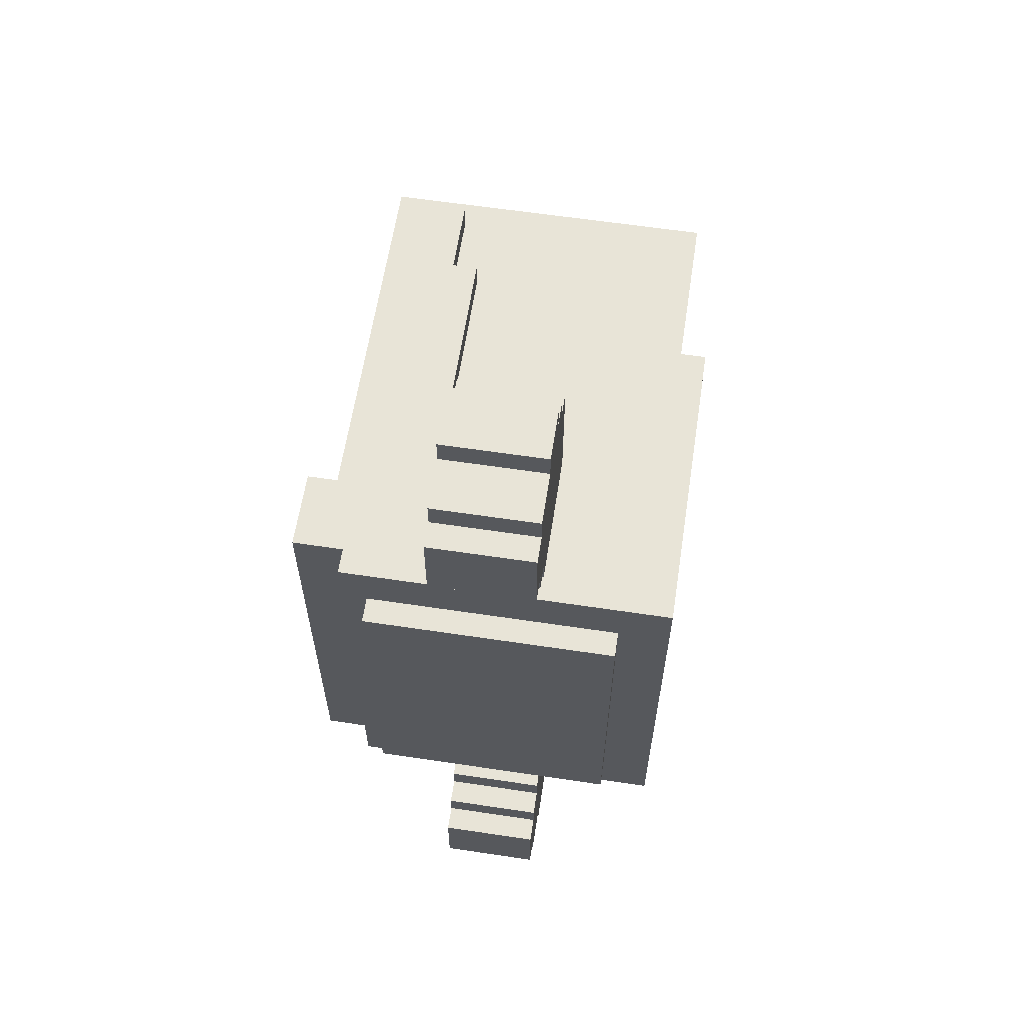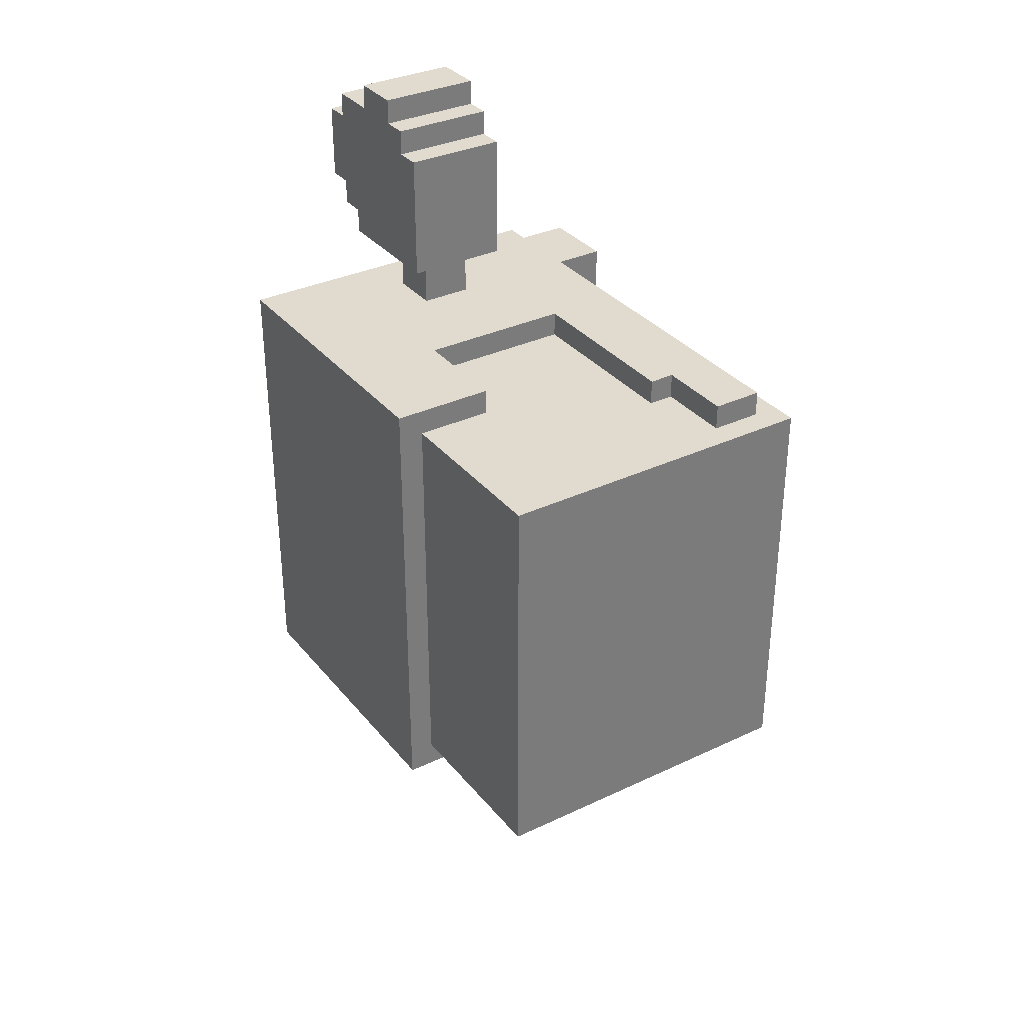
<metadata>
{"format":"obj","ext":"obj","renderer":"f3d","projection":"perspective","resolution":1024,"background":"white","views":[{"elev":61.3,"azim":-171.3,"up":"+Z"},{"elev":33.5,"azim":-32.9,"up":"+Z"}]}
</metadata>
<code>
g cubeboy6_mesh
v -8.5 7 10
v -8.5 7 -8
v -8.5 9 10
v -8.5 9 -8
v -8.5 11 10
v -8.5 11 -8
v -8.5 13 10
v -8.5 13 -8
v -8.5 15 10
v -8.5 15 -8
v -8.5 17 10
v -8.5 17 -8
v -8.5 19 10
v -8.5 19 -8
f -12 -13 -14
f -11 -13 -12
f -10 -11 -12
f -9 -11 -10
f -8 -9 -10
f -7 -9 -8
f -6 -7 -8
f -5 -7 -6
f -4 -5 -6
f -3 -5 -4
f -2 -3 -4
f -1 -3 -2
v -7.5 0 9
v -7.5 0 -7
v -7.5 7 9
v -7.5 7 -7
f -2 -3 -4
f -1 -3 -2
v -6.5 19 8
v -6.5 19 -6
v -6.5 20 8
v -6.5 20 -6
f -2 -3 -4
f -1 -3 -2
v -3.5 14 17
v -3.5 14 12
v -3.5 14 -10
v -3.5 14 -15
v -3.5 15 18
v -3.5 15 17
v -3.5 15 -15
v -3.5 15 -16
v -3.5 16 19
v -3.5 16 18
v -3.5 16 -16
v -3.5 16 -17
v -3.5 18 19
v -3.5 18 18
v -3.5 18 -16
v -3.5 18 -17
v -3.5 19 13
v -3.5 19 12
v -3.5 19 -10
v -3.5 19 -11
v -3.5 20 18
v -3.5 20 17
v -3.5 20 14
v -3.5 20 13
v -3.5 20 -11
v -3.5 20 -12
v -3.5 20 -15
v -3.5 20 -16
v -3.5 21 17
v -3.5 21 14
v -3.5 21 -12
v -3.5 21 -15
f -27 -31 -32
f -26 -29 -30
f -23 -27 -28
f -22 -25 -26
f -20 -23 -24
f -19 -27 -23
f -19 -23 -20
f -18 -21 -22
f -18 -22 -26
f -17 -21 -18
f -16 -27 -19
f -16 -31 -27
f -15 -31 -16
f -14 -18 -26
f -14 -26 -30
f -13 -18 -14
f -12 -16 -19
f -11 -16 -12
f -10 -16 -11
f -9 -16 -10
f -8 -18 -13
f -7 -18 -8
f -6 -18 -7
f -5 -18 -6
f -4 -10 -11
f -3 -10 -4
f -2 -6 -7
f -1 -6 -2
v -2.5 15 12
v -2.5 15 10
v -2.5 15 -8
v -2.5 15 -10
v -2.5 17 12
v -2.5 17 10
v -2.5 17 -8
v -2.5 17 -10
f -4 -7 -8
f -3 -7 -4
f -2 -5 -6
f -1 -5 -2
v 1.5 4 10
v 1.5 4 9
v 1.5 4 -7
v 1.5 4 -8
v 1.5 5 10
v 1.5 5 9
v 1.5 5 -7
v 1.5 5 -8
v 1.5 7 10
v 1.5 7 9
v 1.5 7 -7
v 1.5 7 -8
v 1.5 9 10
v 1.5 9 9
v 1.5 9 -7
v 1.5 9 -8
v 1.5 11 10
v 1.5 11 9
v 1.5 11 -7
v 1.5 11 -8
f -16 -19 -20
f -15 -19 -16
f -14 -17 -18
f -13 -17 -14
f -12 -15 -16
f -11 -15 -12
f -10 -13 -14
f -9 -13 -10
f -8 -11 -12
f -7 -11 -8
f -6 -9 -10
f -5 -9 -6
f -4 -7 -8
f -3 -7 -4
f -2 -5 -6
f -1 -5 -2
v 2.5 1 10
v 2.5 1 9
v 2.5 1 -7
v 2.5 1 -8
v 2.5 3 10
v 2.5 3 9
v 2.5 3 -7
v 2.5 3 -8
v 2.5 4 10
v 2.5 4 9
v 2.5 4 -7
v 2.5 4 -8
f -8 -11 -12
f -7 -11 -8
f -6 -9 -10
f -5 -9 -6
f -4 -7 -8
f -3 -7 -4
f -2 -5 -6
f -1 -5 -2
v -4.5 7 10
v -4.5 7 9
v -4.5 7 -7
v -4.5 7 -8
v -4.5 9 10
v -4.5 9 9
v -4.5 9 -7
v -4.5 9 -8
v -4.5 11 10
v -4.5 11 9
v -4.5 11 -7
v -4.5 11 -8
f -12 -11 -8
f -8 -11 -7
f -10 -9 -6
f -6 -9 -5
f -8 -7 -4
f -4 -7 -3
f -6 -5 -2
f -2 -5 -1
v -0.5 15 12
v -0.5 15 10
v -0.5 15 -8
v -0.5 15 -10
v -0.5 17 12
v -0.5 17 10
v -0.5 17 -8
v -0.5 17 -10
f -8 -7 -4
f -4 -7 -3
f -6 -5 -2
f -2 -5 -1
v 0.5 14 17
v 0.5 14 12
v 0.5 14 -10
v 0.5 14 -15
v 0.5 15 18
v 0.5 15 17
v 0.5 15 -15
v 0.5 15 -16
v 0.5 16 19
v 0.5 16 18
v 0.5 16 -16
v 0.5 16 -17
v 0.5 18 19
v 0.5 18 18
v 0.5 18 -16
v 0.5 18 -17
v 0.5 19 13
v 0.5 19 12
v 0.5 19 -10
v 0.5 19 -11
v 0.5 20 18
v 0.5 20 17
v 0.5 20 14
v 0.5 20 13
v 0.5 20 -11
v 0.5 20 -12
v 0.5 20 -15
v 0.5 20 -16
v 0.5 21 17
v 0.5 21 14
v 0.5 21 -12
v 0.5 21 -15
f -32 -31 -27
f -30 -29 -26
f -28 -27 -23
f -26 -25 -22
f -24 -23 -20
f -23 -27 -19
f -20 -23 -19
f -22 -21 -18
f -26 -22 -18
f -18 -21 -17
f -19 -27 -16
f -27 -31 -16
f -16 -31 -15
f -26 -18 -14
f -30 -26 -14
f -14 -18 -13
f -19 -16 -12
f -12 -16 -11
f -11 -16 -10
f -10 -16 -9
f -13 -18 -8
f -8 -18 -7
f -7 -18 -6
f -6 -18 -5
f -11 -10 -4
f -4 -10 -3
f -7 -6 -2
f -2 -6 -1
v 3.5 19 8
v 3.5 19 -6
v 3.5 20 8
v 3.5 20 -6
f -4 -3 -2
f -2 -3 -1
v 4.5 1 10
v 4.5 1 9
v 4.5 1 -7
v 4.5 1 -8
v 4.5 3 10
v 4.5 3 9
v 4.5 3 -7
v 4.5 3 -8
v 4.5 5 10
v 4.5 5 9
v 4.5 5 -7
v 4.5 5 -8
v 4.5 7 10
v 4.5 7 9
v 4.5 7 -7
v 4.5 7 -8
v 4.5 9 10
v 4.5 9 9
v 4.5 9 -7
v 4.5 9 -8
v 4.5 11 10
v 4.5 11 9
v 4.5 11 -7
v 4.5 11 -8
v 4.5 13 10
v 4.5 13 9
v 4.5 13 -7
v 4.5 13 -8
v 4.5 15 10
v 4.5 15 9
v 4.5 15 -7
v 4.5 15 -8
v 4.5 18 10
v 4.5 18 -8
v 4.5 19 10
v 4.5 19 -8
f -36 -35 -32
f -32 -35 -31
f -34 -33 -30
f -30 -33 -29
f -32 -31 -28
f -28 -31 -27
f -30 -29 -26
f -26 -29 -25
f -28 -27 -24
f -24 -27 -23
f -26 -25 -22
f -22 -25 -21
f -24 -23 -20
f -20 -23 -19
f -22 -21 -18
f -18 -21 -17
f -20 -19 -16
f -16 -19 -15
f -18 -17 -14
f -14 -17 -13
f -16 -15 -12
f -12 -15 -11
f -14 -13 -10
f -10 -13 -9
f -12 -11 -8
f -8 -11 -7
f -10 -9 -6
f -6 -9 -5
f -4 -3 -2
f -2 -3 -1
v 5.5 0 9
v 5.5 0 -7
v 5.5 5 3
v 5.5 5 -1
v 5.5 6 3
v 5.5 6 -1
v 5.5 9 7
v 5.5 9 4
v 5.5 9 -2
v 5.5 9 -5
v 5.5 10 7
v 5.5 10 4
v 5.5 10 -2
v 5.5 10 -5
v 5.5 11 7
v 5.5 11 4
v 5.5 11 -2
v 5.5 11 -5
v 5.5 13 5
v 5.5 13 4
v 5.5 13 -4
v 5.5 13 -5
v 5.5 14 7
v 5.5 14 5
v 5.5 14 4
v 5.5 14 -2
v 5.5 14 -4
v 5.5 14 -5
v 5.5 15 9
v 5.5 15 6
v 5.5 15 -5
v 5.5 15 -7
v 5.5 17 6
v 5.5 17 -5
f -34 -33 -32
f -32 -33 -31
f -34 -32 -30
f -31 -33 -29
f -34 -30 -28
f -30 -29 -28
f -28 -29 -27
f -29 -33 -26
f -27 -29 -26
f -26 -33 -25
f -28 -27 -24
f -34 -28 -24
f -27 -26 -23
f -24 -27 -23
f -26 -25 -22
f -23 -26 -22
f -25 -33 -21
f -22 -25 -21
f -23 -22 -20
f -24 -23 -20
f -22 -21 -20
f -34 -24 -20
f -20 -21 -19
f -19 -21 -18
f -21 -33 -17
f -18 -21 -17
f -20 -19 -16
f -19 -18 -15
f -16 -19 -15
f -18 -17 -14
f -17 -33 -13
f -14 -17 -13
f -20 -16 -12
f -34 -20 -12
f -16 -15 -11
f -12 -16 -11
f -15 -18 -10
f -11 -15 -10
f -18 -14 -9
f -10 -18 -9
f -14 -13 -8
f -9 -14 -8
f -13 -33 -7
f -8 -13 -7
f -9 -8 -6
f -10 -9 -6
f -8 -7 -6
f -34 -12 -6
f -12 -11 -6
f -11 -10 -6
f -6 -7 -5
f -7 -33 -4
f -5 -7 -4
f -4 -33 -3
f -5 -4 -2
f -2 -4 -1
v 6.5 5 3
v 6.5 5 -1
v 6.5 6 3
v 6.5 6 -1
v 6.5 15 10
v 6.5 15 6
v 6.5 15 -5
v 6.5 15 -8
v 6.5 17 6
v 6.5 17 -5
v 6.5 18 10
v 6.5 18 -8
f -12 -11 -10
f -10 -11 -9
f -8 -7 -4
f -6 -5 -3
f -8 -4 -2
f -4 -3 -2
f -3 -5 -1
f -2 -3 -1
v -3.5 16 19
v -3.5 18 19
v 0.5 16 19
v 0.5 18 19
f -2 -3 -4
f -1 -3 -2
v -3.5 15 18
v -3.5 16 18
v -3.5 18 18
v -3.5 20 18
v 0.5 15 18
v 0.5 16 18
v 0.5 18 18
v 0.5 20 18
f -4 -7 -8
f -3 -7 -4
f -2 -5 -6
f -1 -5 -2
v -3.5 14 17
v -3.5 15 17
v -3.5 20 17
v -3.5 21 17
v 0.5 14 17
v 0.5 15 17
v 0.5 20 17
v 0.5 21 17
f -4 -7 -8
f -3 -7 -4
f -2 -5 -6
f -1 -5 -2
v -8.5 7 10
v -8.5 9 10
v -8.5 11 10
v -8.5 13 10
v -8.5 15 10
v -8.5 17 10
v -8.5 19 10
v -4.5 7 10
v -4.5 9 10
v -4.5 11 10
v -2.5 15 10
v -2.5 17 10
v -0.5 15 10
v -0.5 17 10
v 1.5 4 10
v 1.5 5 10
v 1.5 7 10
v 1.5 9 10
v 1.5 11 10
v 2.5 1 10
v 2.5 3 10
v 2.5 4 10
v 4.5 1 10
v 4.5 3 10
v 4.5 5 10
v 4.5 7 10
v 4.5 9 10
v 4.5 11 10
v 4.5 13 10
v 4.5 15 10
v 4.5 17 10
v 4.5 18 10
v 4.5 19 10
v 6.5 15 10
v 6.5 18 10
f -28 -34 -35
f -27 -33 -34
f -27 -34 -28
f -26 -32 -33
f -26 -33 -27
f -25 -31 -32
f -25 -30 -31
f -24 -29 -30
f -24 -30 -25
f -23 -25 -32
f -22 -29 -24
f -17 -32 -26
f -14 -20 -21
f -13 -15 -16
f -12 -14 -15
f -12 -15 -13
f -11 -19 -20
f -11 -14 -12
f -11 -20 -14
f -10 -18 -19
f -10 -19 -11
f -9 -17 -18
f -9 -18 -10
f -8 -32 -17
f -8 -17 -9
f -7 -23 -32
f -7 -32 -8
f -6 -22 -23
f -6 -23 -7
f -5 -29 -22
f -5 -22 -6
f -4 -29 -5
f -3 -29 -4
f -2 -4 -5
f -2 -5 -6
f -1 -4 -2
v -7.5 0 9
v -7.5 7 9
v -4.5 7 9
v -4.5 9 9
v -4.5 11 9
v 1.5 4 9
v 1.5 5 9
v 1.5 7 9
v 1.5 9 9
v 1.5 11 9
v 2.5 1 9
v 2.5 3 9
v 2.5 4 9
v 4.5 1 9
v 4.5 3 9
v 4.5 5 9
v 4.5 7 9
v 4.5 9 9
v 4.5 11 9
v 4.5 13 9
v 4.5 15 9
v 5.5 0 9
v 5.5 15 9
f -21 -22 -23
f -18 -21 -23
f -18 -19 -20
f -18 -20 -21
f -17 -19 -18
f -16 -19 -17
f -15 -19 -16
f -14 -19 -15
f -13 -18 -23
f -12 -18 -13
f -11 -18 -12
f -10 -13 -23
f -2 -5 -6
f -2 -3 -4
f -2 -4 -5
f -2 -6 -7
f -2 -7 -8
f -2 -8 -9
f -2 -10 -23
f -2 -9 -10
f -1 -3 -2
v -6.5 19 8
v -6.5 20 8
v 3.5 19 8
v 3.5 20 8
f -2 -3 -4
f -1 -3 -2
v 5.5 5 3
v 5.5 6 3
v 6.5 5 3
v 6.5 6 3
f -2 -3 -4
f -1 -3 -2
v 5.5 15 -5
v 5.5 17 -5
v 6.5 15 -5
v 6.5 17 -5
f -2 -3 -4
f -1 -3 -2
v -3.5 14 -10
v -3.5 19 -10
v -2.5 15 -10
v -2.5 17 -10
v -0.5 15 -10
v -0.5 17 -10
v 0.5 14 -10
v 0.5 19 -10
f -6 -7 -8
f -5 -7 -6
f -4 -6 -8
f -3 -7 -5
f -2 -4 -8
f -2 -3 -4
f -1 -7 -3
f -1 -3 -2
v -3.5 19 -11
v -3.5 20 -11
v 0.5 19 -11
v 0.5 20 -11
f -2 -3 -4
f -1 -3 -2
v -3.5 20 -12
v -3.5 21 -12
v 0.5 20 -12
v 0.5 21 -12
f -2 -3 -4
f -1 -3 -2
v -3.5 20 14
v -3.5 21 14
v 0.5 20 14
v 0.5 21 14
f -4 -3 -2
f -2 -3 -1
v -3.5 19 13
v -3.5 20 13
v 0.5 19 13
v 0.5 20 13
f -4 -3 -2
f -2 -3 -1
v -3.5 14 12
v -3.5 19 12
v -2.5 15 12
v -2.5 17 12
v -0.5 15 12
v -0.5 17 12
v 0.5 14 12
v 0.5 19 12
f -8 -7 -6
f -6 -7 -5
f -8 -6 -4
f -5 -7 -3
f -8 -4 -2
f -4 -3 -2
f -3 -7 -1
f -2 -3 -1
v 5.5 15 6
v 5.5 17 6
v 6.5 15 6
v 6.5 17 6
f -4 -3 -2
f -2 -3 -1
v 5.5 5 -1
v 5.5 6 -1
v 6.5 5 -1
v 6.5 6 -1
f -4 -3 -2
f -2 -3 -1
v -6.5 19 -6
v -6.5 20 -6
v 3.5 19 -6
v 3.5 20 -6
f -4 -3 -2
f -2 -3 -1
v -7.5 0 -7
v -7.5 7 -7
v -4.5 7 -7
v -4.5 9 -7
v -4.5 11 -7
v 1.5 4 -7
v 1.5 5 -7
v 1.5 7 -7
v 1.5 9 -7
v 1.5 11 -7
v 2.5 1 -7
v 2.5 3 -7
v 2.5 4 -7
v 4.5 1 -7
v 4.5 3 -7
v 4.5 5 -7
v 4.5 7 -7
v 4.5 9 -7
v 4.5 11 -7
v 4.5 13 -7
v 4.5 15 -7
v 5.5 0 -7
v 5.5 15 -7
f -23 -22 -21
f -23 -21 -18
f -20 -19 -18
f -21 -20 -18
f -18 -19 -17
f -17 -19 -16
f -16 -19 -15
f -15 -19 -14
f -23 -18 -13
f -13 -18 -12
f -12 -18 -11
f -23 -13 -10
f -6 -5 -2
f -4 -3 -2
f -5 -4 -2
f -7 -6 -2
f -8 -7 -2
f -9 -8 -2
f -23 -10 -2
f -10 -9 -2
f -2 -3 -1
v -8.5 7 -8
v -8.5 9 -8
v -8.5 11 -8
v -8.5 13 -8
v -8.5 15 -8
v -8.5 17 -8
v -8.5 19 -8
v -4.5 7 -8
v -4.5 9 -8
v -4.5 11 -8
v -2.5 15 -8
v -2.5 17 -8
v -0.5 15 -8
v -0.5 17 -8
v 1.5 4 -8
v 1.5 5 -8
v 1.5 7 -8
v 1.5 9 -8
v 1.5 11 -8
v 2.5 1 -8
v 2.5 3 -8
v 2.5 4 -8
v 4.5 1 -8
v 4.5 3 -8
v 4.5 5 -8
v 4.5 7 -8
v 4.5 9 -8
v 4.5 11 -8
v 4.5 13 -8
v 4.5 15 -8
v 4.5 17 -8
v 4.5 18 -8
v 4.5 19 -8
v 6.5 15 -8
v 6.5 18 -8
f -35 -34 -28
f -34 -33 -27
f -28 -34 -27
f -33 -32 -26
f -27 -33 -26
f -32 -31 -25
f -31 -30 -25
f -30 -29 -24
f -25 -30 -24
f -32 -25 -23
f -24 -29 -22
f -26 -32 -17
f -21 -20 -14
f -16 -15 -13
f -15 -14 -12
f -13 -15 -12
f -20 -19 -11
f -12 -14 -11
f -14 -20 -11
f -19 -18 -10
f -11 -19 -10
f -18 -17 -9
f -10 -18 -9
f -17 -32 -8
f -9 -17 -8
f -32 -23 -7
f -8 -32 -7
f -23 -22 -6
f -7 -23 -6
f -22 -29 -5
f -6 -22 -5
f -5 -29 -4
f -4 -29 -3
f -5 -4 -2
f -6 -5 -2
f -2 -4 -1
v -3.5 14 -15
v -3.5 15 -15
v -3.5 20 -15
v -3.5 21 -15
v 0.5 14 -15
v 0.5 15 -15
v 0.5 20 -15
v 0.5 21 -15
f -8 -7 -4
f -4 -7 -3
f -6 -5 -2
f -2 -5 -1
v -3.5 15 -16
v -3.5 16 -16
v -3.5 18 -16
v -3.5 20 -16
v 0.5 15 -16
v 0.5 16 -16
v 0.5 18 -16
v 0.5 20 -16
f -8 -7 -4
f -4 -7 -3
f -6 -5 -2
f -2 -5 -1
v -3.5 16 -17
v -3.5 18 -17
v 0.5 16 -17
v 0.5 18 -17
f -4 -3 -2
f -2 -3 -1
v -7.5 0 9
v 5.5 0 9
v -7.5 0 -7
v 5.5 0 -7
f -2 -3 -4
f -1 -3 -2
v 2.5 1 10
v 4.5 1 10
v 2.5 1 9
v 4.5 1 9
v 2.5 1 -7
v 4.5 1 -7
v 2.5 1 -8
v 4.5 1 -8
f -6 -7 -8
f -5 -7 -6
f -2 -3 -4
f -1 -3 -2
v 1.5 4 10
v 2.5 4 10
v 1.5 4 9
v 2.5 4 9
v 1.5 4 -7
v 2.5 4 -7
v 1.5 4 -8
v 2.5 4 -8
f -6 -7 -8
f -5 -7 -6
f -2 -3 -4
f -1 -3 -2
v 5.5 5 3
v 6.5 5 3
v 5.5 5 -1
v 6.5 5 -1
f -2 -3 -4
f -1 -3 -2
v -8.5 7 10
v -4.5 7 10
v -7.5 7 9
v -4.5 7 9
v -7.5 7 -7
v -4.5 7 -7
v -8.5 7 -8
v -4.5 7 -8
f -6 -7 -8
f -5 -7 -6
f -4 -6 -8
f -2 -4 -8
f -2 -3 -4
f -1 -3 -2
v -4.5 11 10
v 1.5 11 10
v -4.5 11 9
v 1.5 11 9
v -4.5 11 -7
v 1.5 11 -7
v -4.5 11 -8
v 1.5 11 -8
f -6 -7 -8
f -5 -7 -6
f -2 -3 -4
f -1 -3 -2
v -3.5 14 17
v 0.5 14 17
v -3.5 14 12
v 0.5 14 12
v -3.5 14 -10
v 0.5 14 -10
v -3.5 14 -15
v 0.5 14 -15
f -6 -7 -8
f -5 -7 -6
f -2 -3 -4
f -1 -3 -2
v -3.5 15 18
v 0.5 15 18
v -3.5 15 17
v 0.5 15 17
v -2.5 15 12
v -0.5 15 12
v -2.5 15 10
v -0.5 15 10
v 4.5 15 10
v 6.5 15 10
v 4.5 15 9
v 5.5 15 9
v 5.5 15 6
v 6.5 15 6
v 5.5 15 -5
v 6.5 15 -5
v 4.5 15 -7
v 5.5 15 -7
v -2.5 15 -8
v -0.5 15 -8
v 4.5 15 -8
v 6.5 15 -8
v -2.5 15 -10
v -0.5 15 -10
v -3.5 15 -15
v 0.5 15 -15
v -3.5 15 -16
v 0.5 15 -16
f -26 -27 -28
f -25 -27 -26
f -22 -23 -24
f -21 -23 -22
f -18 -19 -20
f -17 -19 -18
f -16 -19 -17
f -15 -19 -16
f -11 -13 -14
f -8 -11 -12
f -7 -13 -11
f -7 -11 -8
f -6 -9 -10
f -5 -9 -6
f -2 -3 -4
f -1 -3 -2
v -3.5 16 19
v 0.5 16 19
v -3.5 16 18
v 0.5 16 18
v -3.5 16 -16
v 0.5 16 -16
v -3.5 16 -17
v 0.5 16 -17
f -6 -7 -8
f -5 -7 -6
f -2 -3 -4
f -1 -3 -2
v 5.5 17 6
v 6.5 17 6
v 5.5 17 -5
v 6.5 17 -5
f -2 -3 -4
f -1 -3 -2
v 5.5 6 3
v 6.5 6 3
v 5.5 6 -1
v 6.5 6 -1
f -4 -3 -2
f -2 -3 -1
v -2.5 17 12
v -0.5 17 12
v -2.5 17 10
v -0.5 17 10
v -2.5 17 -8
v -0.5 17 -8
v -2.5 17 -10
v -0.5 17 -10
f -8 -7 -6
f -6 -7 -5
f -4 -3 -2
f -2 -3 -1
v -3.5 18 19
v 0.5 18 19
v -3.5 18 18
v 0.5 18 18
v 4.5 18 10
v 6.5 18 10
v 4.5 18 -8
v 6.5 18 -8
v -3.5 18 -16
v 0.5 18 -16
v -3.5 18 -17
v 0.5 18 -17
f -12 -11 -10
f -10 -11 -9
f -8 -7 -6
f -6 -7 -5
f -4 -3 -2
f -2 -3 -1
v -3.5 19 13
v 0.5 19 13
v -3.5 19 12
v 0.5 19 12
v -8.5 19 10
v 4.5 19 10
v -7.5 19 9
v 3.5 19 9
v -6.5 19 8
v 3.5 19 8
v -6.5 19 -6
v 3.5 19 -6
v -7.5 19 -7
v 3.5 19 -7
v -8.5 19 -8
v 4.5 19 -8
v -3.5 19 -10
v 0.5 19 -10
v -3.5 19 -11
v 0.5 19 -11
f -20 -19 -18
f -18 -19 -17
f -16 -15 -14
f -14 -15 -13
f -14 -13 -12
f -13 -15 -11
f -12 -13 -11
f -14 -12 -10
f -11 -15 -9
f -16 -14 -8
f -10 -9 -8
f -14 -10 -8
f -9 -15 -7
f -8 -9 -7
f -16 -8 -6
f -8 -7 -6
f -7 -15 -5
f -6 -7 -5
f -4 -3 -2
f -2 -3 -1
v -3.5 20 18
v 0.5 20 18
v -3.5 20 17
v 0.5 20 17
v -3.5 20 14
v 0.5 20 14
v -3.5 20 13
v 0.5 20 13
v -6.5 20 8
v 3.5 20 8
v -5.5 20 7
v 2.5 20 7
v -4.5 20 5
v 0.5 20 5
v -4.5 20 -3
v 0.5 20 -3
v -5.5 20 -5
v 2.5 20 -5
v -6.5 20 -6
v 3.5 20 -6
v -3.5 20 -11
v 0.5 20 -11
v -3.5 20 -12
v 0.5 20 -12
v -3.5 20 -15
v 0.5 20 -15
v -3.5 20 -16
v 0.5 20 -16
f -28 -27 -26
f -26 -27 -25
f -24 -23 -22
f -22 -23 -21
f -20 -19 -18
f -18 -19 -17
f -18 -17 -16
f -16 -17 -15
f -18 -16 -14
f -16 -15 -14
f -15 -17 -13
f -14 -15 -13
f -20 -18 -12
f -18 -14 -12
f -14 -13 -12
f -13 -17 -11
f -12 -13 -11
f -17 -19 -11
f -20 -12 -10
f -12 -11 -10
f -11 -19 -9
f -10 -11 -9
f -8 -7 -6
f -6 -7 -5
f -4 -3 -2
f -2 -3 -1
v -3.5 21 17
v 0.5 21 17
v -3.5 21 14
v 0.5 21 14
v -3.5 21 -12
v 0.5 21 -12
v -3.5 21 -15
v 0.5 21 -15
f -8 -7 -6
f -6 -7 -5
f -4 -3 -2
f -2 -3 -1

</code>
